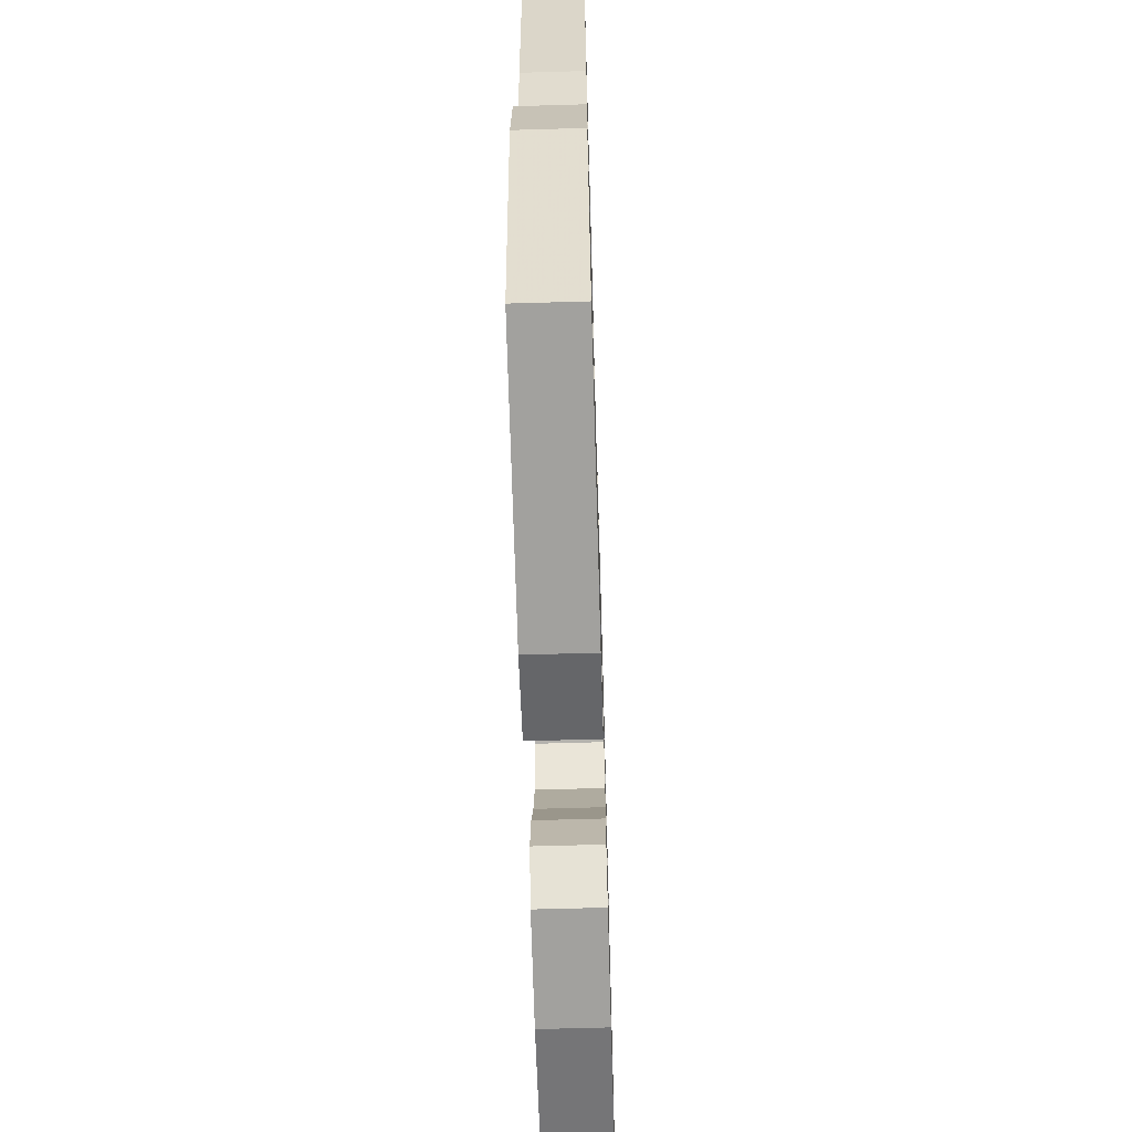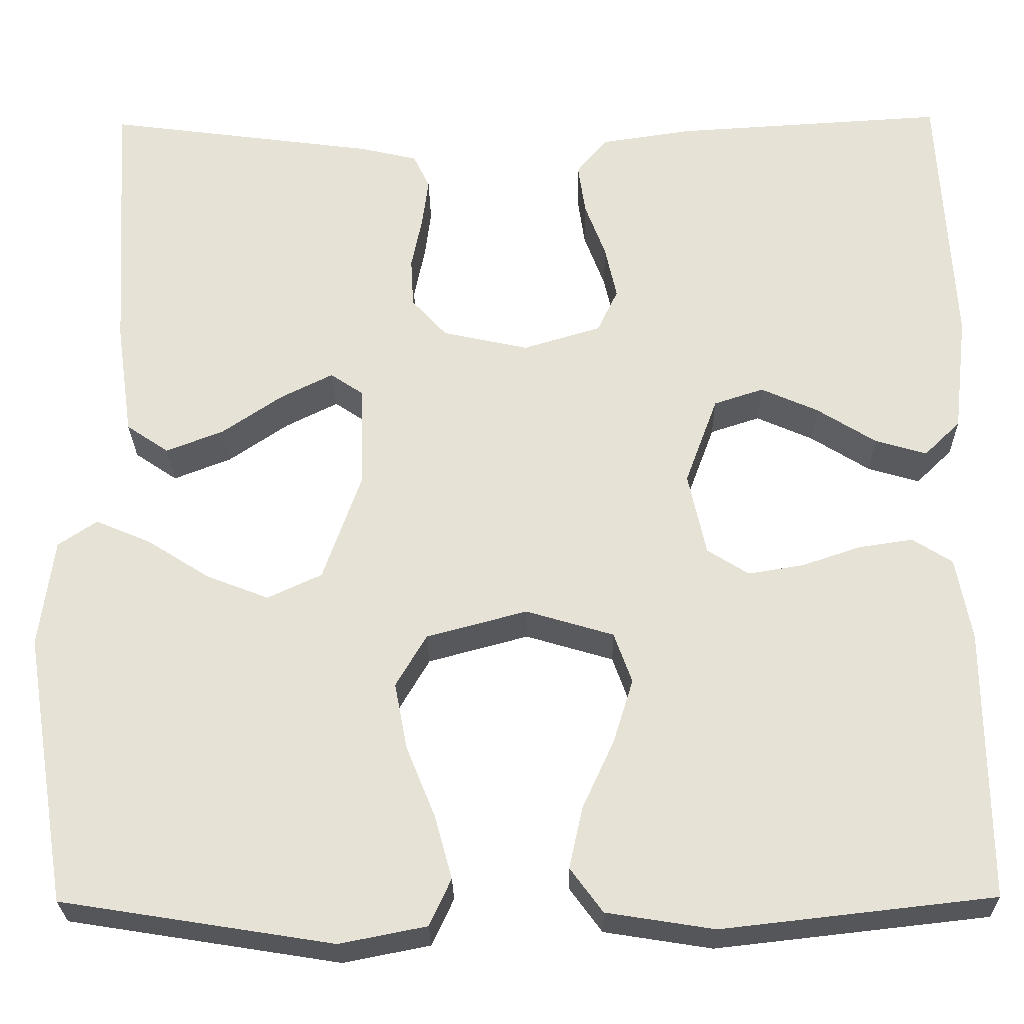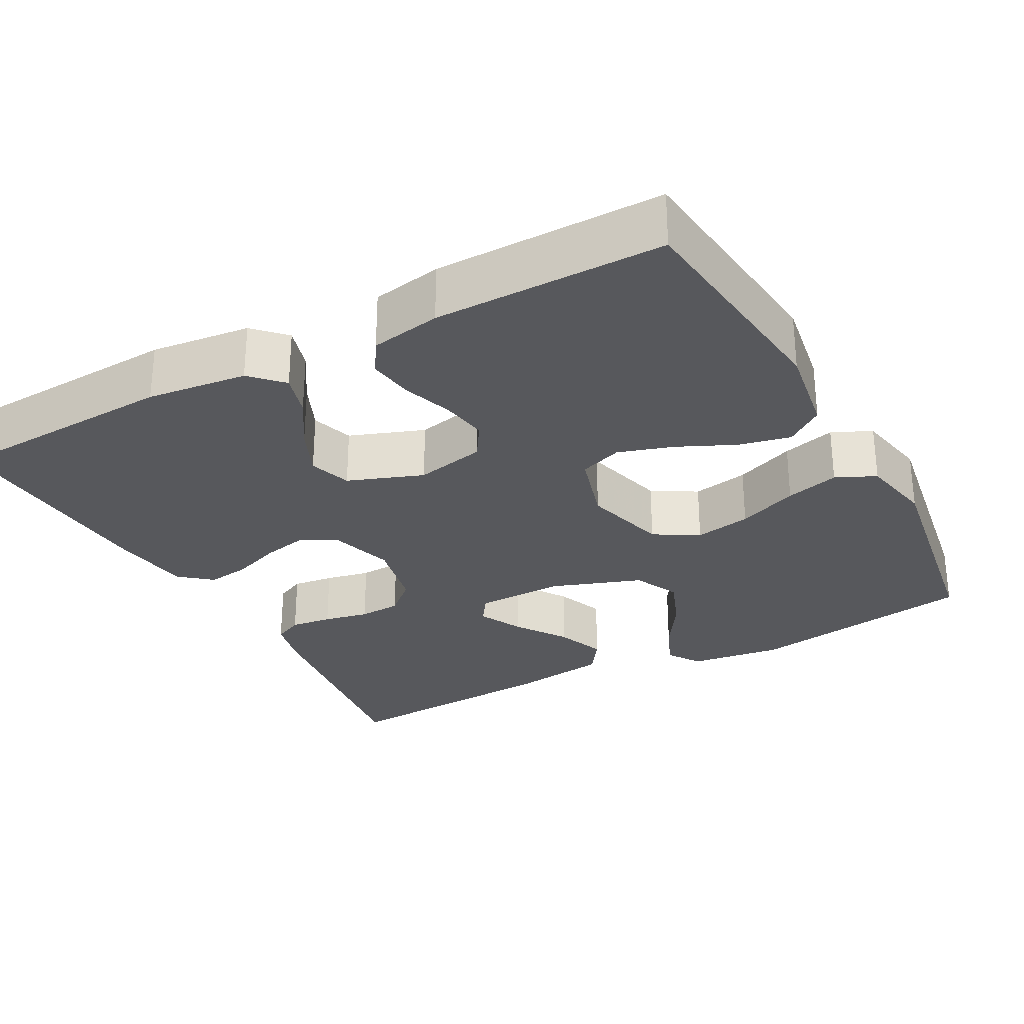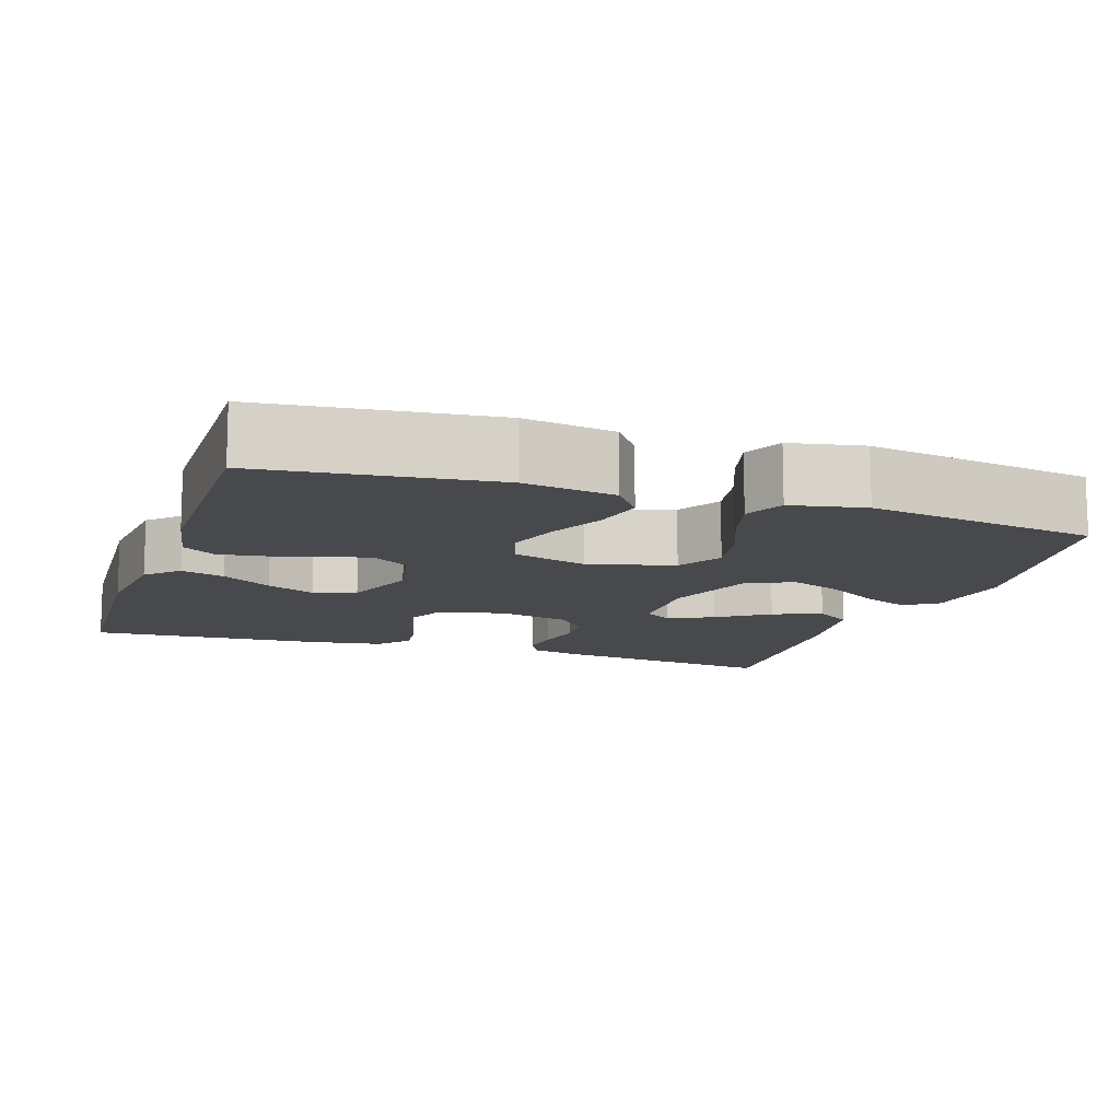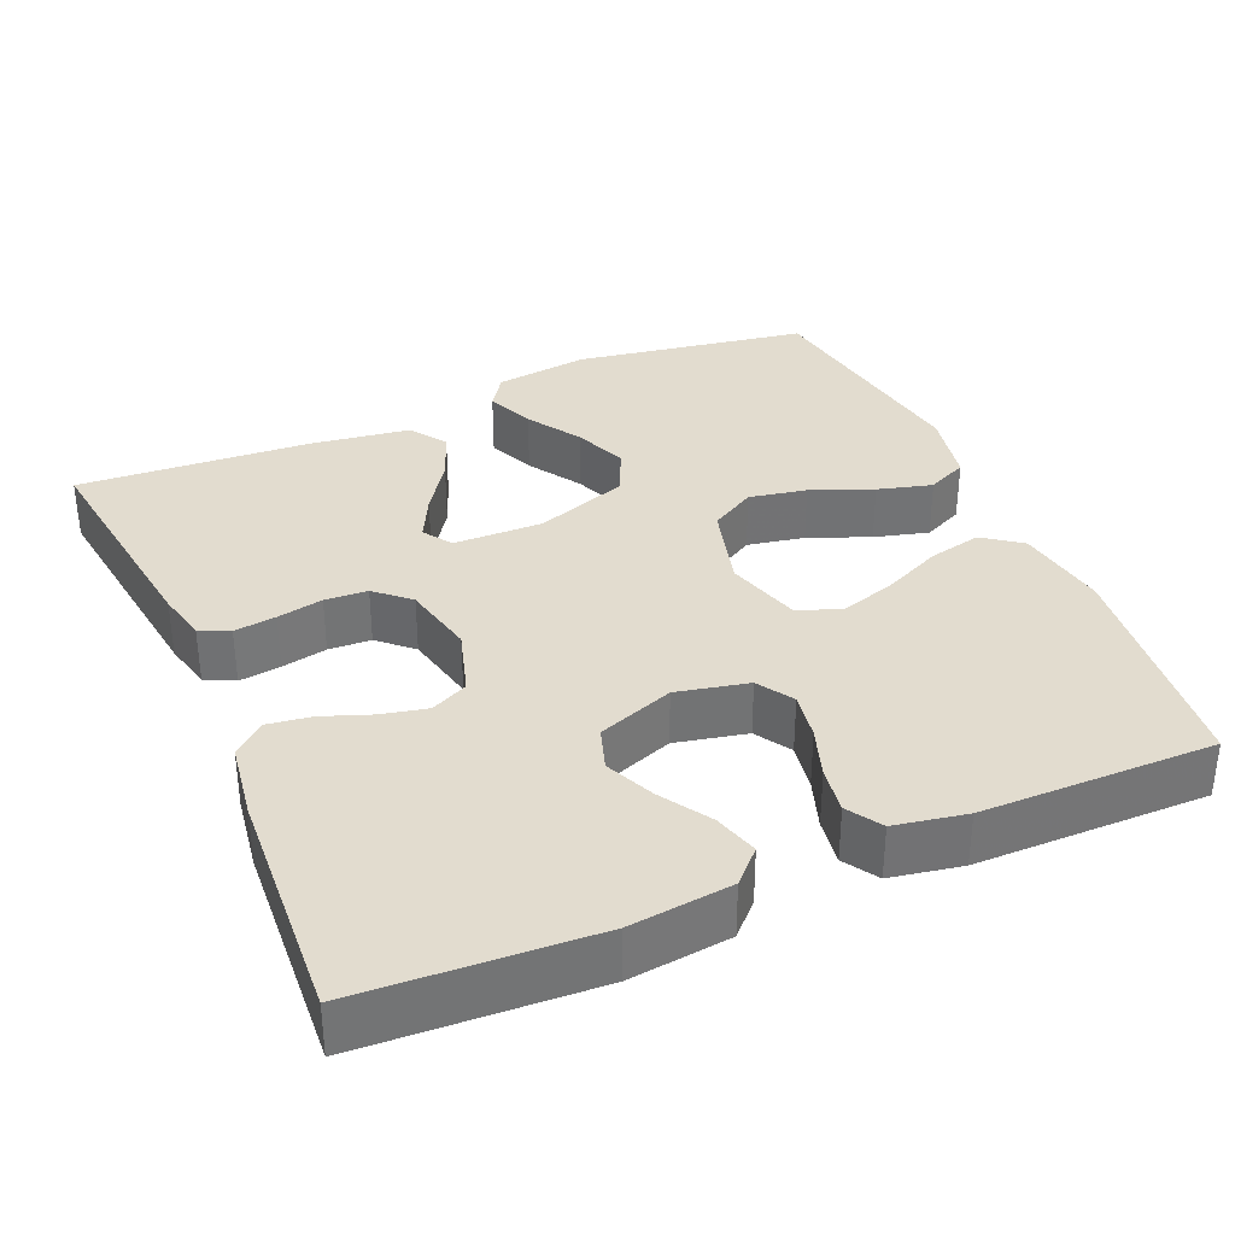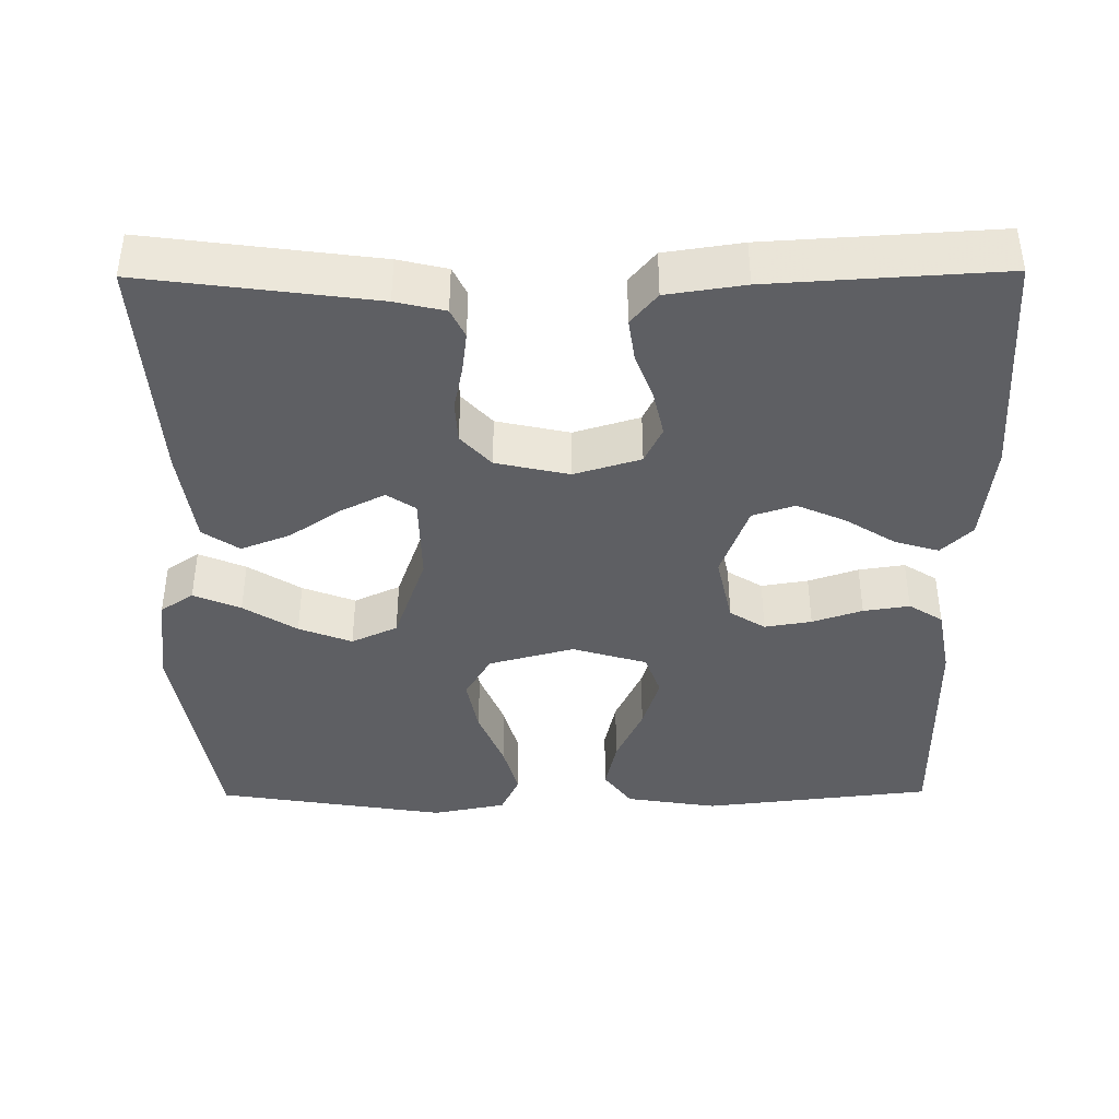
<metadata>
{"format":"obj","ext":"obj","renderer":"f3d","projection":"perspective","resolution":1024,"background":"white","views":[{"elev":-63.0,"azim":-88.3,"up":"+Z"},{"elev":-26.5,"azim":0.9,"up":"+Z"},{"elev":-28.7,"azim":118.4,"up":"+Y"},{"elev":-12.0,"azim":161.5,"up":"+Y"},{"elev":34.7,"azim":66.7,"up":"+Y"},{"elev":-40.6,"azim":0.5,"up":"+Y"}]}
</metadata>
<code>
v 0.5 0.07 -0.5
v 0.2 0.07 -0.534
v 0.081 0.07 -0.515
v 0.045 0.07 -0.466
v 0.06 0.07 -0.398
v 0.095 0.07 -0.322
v 0.117 0.07 -0.251
v 0.097 0.07 -0.195
v 0 0.07 -0.166
v -0.111 0.07 -0.196
v -0.145 0.07 -0.254
v -0.131 0.07 -0.328
v -0.099 0.07 -0.407
v -0.08 0.07 -0.477
v -0.104 0.07 -0.529
v -0.2 0.07 -0.548
v -0.5 0.07 -0.5
v -0.549 0.07 -0.2
v -0.533 0.07 -0.079
v -0.49 0.07 -0.05
v -0.429 0.07 -0.076
v -0.36 0.07 -0.12
v -0.291 0.07 -0.147
v -0.231 0.07 -0.119
v -0.189 0.07 0
v -0.191 0.07 0.115
v -0.228 0.07 0.14
v -0.286 0.07 0.111
v -0.352 0.07 0.066
v -0.416 0.07 0.041
v -0.463 0.07 0.073
v -0.481 0.07 0.2
v -0.5 0.07 0.5
v -0.2 0.07 0.46
v -0.136 0.07 0.445
v -0.118 0.07 0.407
v -0.125 0.07 0.353
v -0.137 0.07 0.294
v -0.134 0.07 0.239
v -0.095 0.07 0.196
v 0 0.07 0.175
v 0.086 0.07 0.201
v 0.109 0.07 0.249
v 0.096 0.07 0.308
v 0.073 0.07 0.37
v 0.065 0.07 0.426
v 0.099 0.07 0.467
v 0.2 0.07 0.482
v 0.5 0.07 0.5
v 0.516 0.07 0.2
v 0.501 0.07 0.069
v 0.461 0.07 0.03
v 0.404 0.07 0.047
v 0.339 0.07 0.088
v 0.276 0.07 0.116
v 0.221 0.07 0.098
v 0.185 0.07 0
v 0.205 0.07 -0.092
v 0.251 0.07 -0.121
v 0.312 0.07 -0.111
v 0.377 0.07 -0.089
v 0.437 0.07 -0.08
v 0.481 0.07 -0.108
v 0.498 0.07 -0.2
v 0.5 0 -0.5
v 0.2 0 -0.534
v 0.081 0 -0.515
v 0.045 0 -0.466
v 0.06 0 -0.398
v 0.095 0 -0.322
v 0.117 0 -0.251
v 0.097 0 -0.195
v 0 0 -0.166
v -0.111 0 -0.196
v -0.145 0 -0.254
v -0.131 0 -0.328
v -0.099 0 -0.407
v -0.08 0 -0.477
v -0.104 0 -0.529
v -0.2 0 -0.548
v -0.5 0 -0.5
v -0.549 0 -0.2
v -0.533 0 -0.079
v -0.49 0 -0.05
v -0.429 0 -0.076
v -0.36 0 -0.12
v -0.291 0 -0.147
v -0.231 0 -0.119
v -0.189 0 0
v -0.191 0 0.115
v -0.228 0 0.14
v -0.286 0 0.111
v -0.352 0 0.066
v -0.416 0 0.041
v -0.463 0 0.073
v -0.481 0 0.2
v -0.5 0 0.5
v -0.2 0 0.46
v -0.136 0 0.445
v -0.118 0 0.407
v -0.125 0 0.353
v -0.137 0 0.294
v -0.134 0 0.239
v -0.095 0 0.196
v 0 0 0.175
v 0.086 0 0.201
v 0.109 0 0.249
v 0.096 0 0.308
v 0.073 0 0.37
v 0.065 0 0.426
v 0.099 0 0.467
v 0.2 0 0.482
v 0.5 0 0.5
v 0.516 0 0.2
v 0.501 0 0.069
v 0.461 0 0.03
v 0.404 0 0.047
v 0.339 0 0.088
v 0.276 0 0.116
v 0.221 0 0.098
v 0.185 0 0
v 0.205 0 -0.092
v 0.251 0 -0.121
v 0.312 0 -0.111
v 0.377 0 -0.089
v 0.437 0 -0.08
v 0.481 0 -0.108
v 0.498 0 -0.2
f 60 61 62 63
f 59 60 63 64
f 51 52 53 54
f 51 54 55
f 50 51 55
f 49 50 55 56
f 47 48 49 56
f 44 45 46 47
f 43 44 47 56
f 35 36 37 38
f 33 34 35 38
f 33 38 39
f 32 33 39 40
f 28 29 30 31
f 27 28 31 32
f 19 20 21 22
f 19 22 23
f 18 19 23
f 17 18 23
f 16 17 23 24
f 12 13 14 15
f 11 12 15 16
f 3 4 5 6
f 3 6 7
f 2 3 7
f 59 64 1 2
f 58 59 2 7
f 57 58 7 8
f 42 43 56 57
f 41 42 57 8
f 27 32 40 41
f 26 27 41
f 25 26 41 8
f 11 16 24 25
f 10 11 25
f 9 10 25
f 8 9 25
f 127 126 125 124
f 128 127 124 123
f 118 117 116 115
f 119 118 115
f 119 115 114
f 120 119 114 113
f 120 113 112 111
f 111 110 109 108
f 120 111 108 107
f 102 101 100 99
f 102 99 98 97
f 103 102 97
f 104 103 97 96
f 95 94 93 92
f 96 95 92 91
f 86 85 84 83
f 87 86 83
f 87 83 82
f 87 82 81
f 88 87 81 80
f 79 78 77 76
f 80 79 76 75
f 70 69 68 67
f 71 70 67
f 71 67 66
f 66 65 128 123
f 71 66 123 122
f 72 71 122 121
f 121 120 107 106
f 72 121 106 105
f 105 104 96 91
f 105 91 90
f 72 105 90 89
f 89 88 80 75
f 89 75 74
f 89 74 73
f 89 73 72
f 1 65 66 2
f 2 66 67 3
f 3 67 68 4
f 4 68 69 5
f 5 69 70 6
f 6 70 71 7
f 7 71 72 8
f 8 72 73 9
f 9 73 74 10
f 10 74 75 11
f 11 75 76 12
f 12 76 77 13
f 13 77 78 14
f 14 78 79 15
f 15 79 80 16
f 16 80 81 17
f 17 81 82 18
f 18 82 83 19
f 19 83 84 20
f 20 84 85 21
f 21 85 86 22
f 22 86 87 23
f 23 87 88 24
f 24 88 89 25
f 25 89 90 26
f 26 90 91 27
f 27 91 92 28
f 28 92 93 29
f 29 93 94 30
f 30 94 95 31
f 31 95 96 32
f 32 96 97 33
f 33 97 98 34
f 34 98 99 35
f 35 99 100 36
f 36 100 101 37
f 37 101 102 38
f 38 102 103 39
f 39 103 104 40
f 40 104 105 41
f 41 105 106 42
f 42 106 107 43
f 43 107 108 44
f 44 108 109 45
f 45 109 110 46
f 46 110 111 47
f 47 111 112 48
f 48 112 113 49
f 49 113 114 50
f 50 114 115 51
f 51 115 116 52
f 52 116 117 53
f 53 117 118 54
f 54 118 119 55
f 55 119 120 56
f 56 120 121 57
f 57 121 122 58
f 58 122 123 59
f 59 123 124 60
f 60 124 125 61
f 61 125 126 62
f 62 126 127 63
f 63 127 128 64
f 64 128 65 1

</code>
